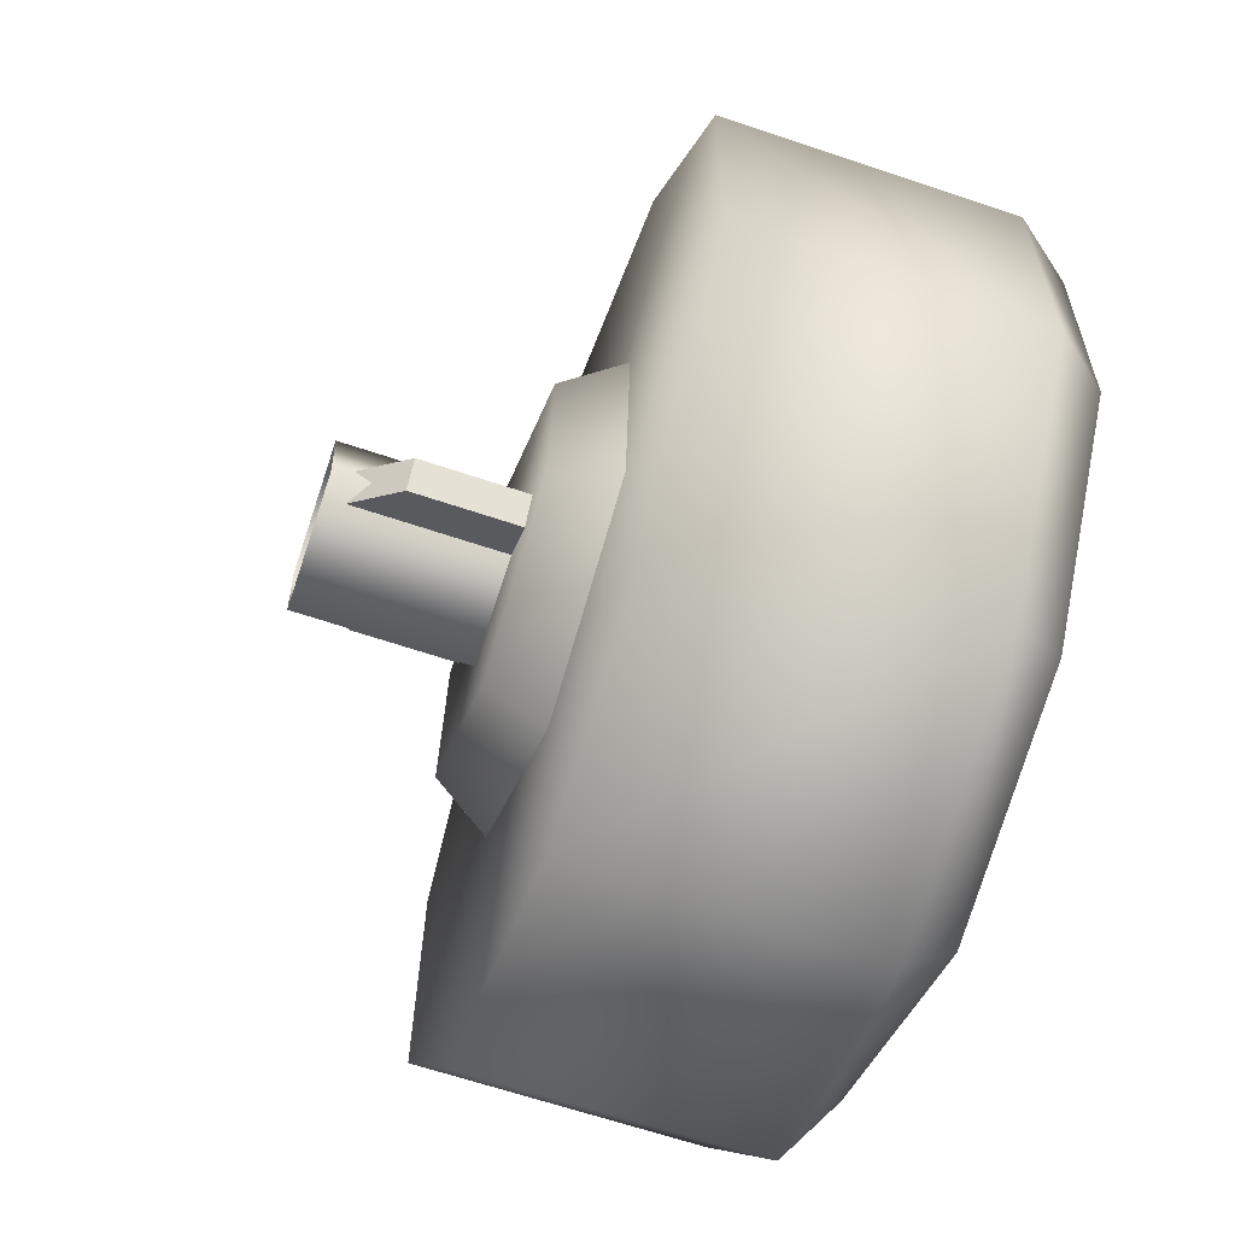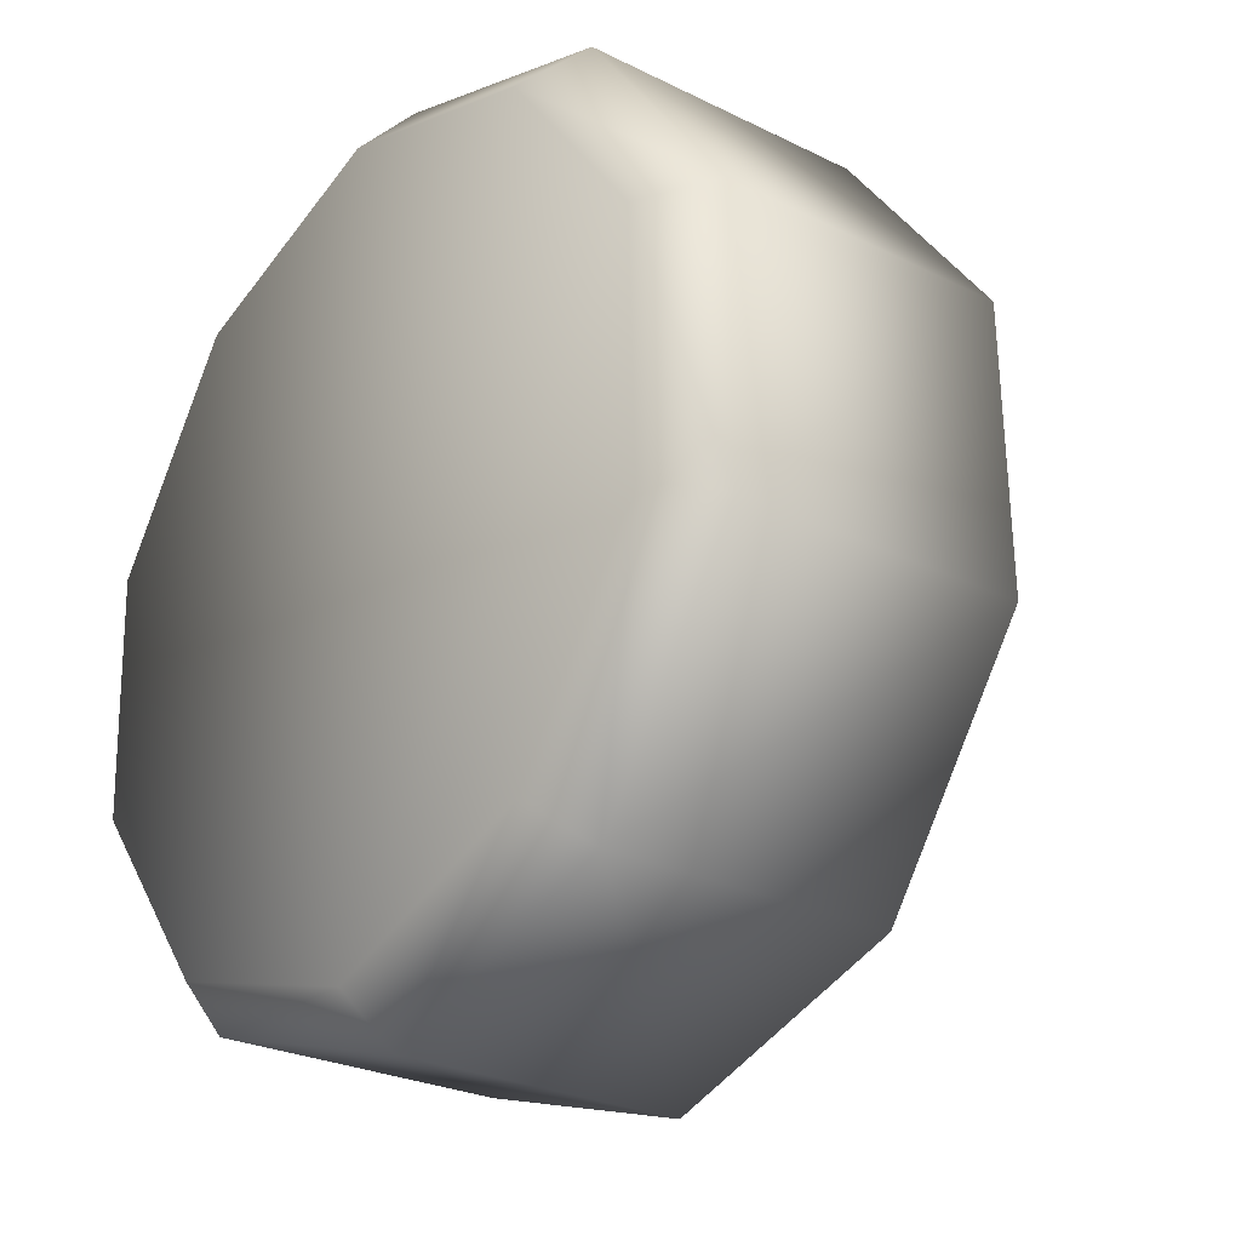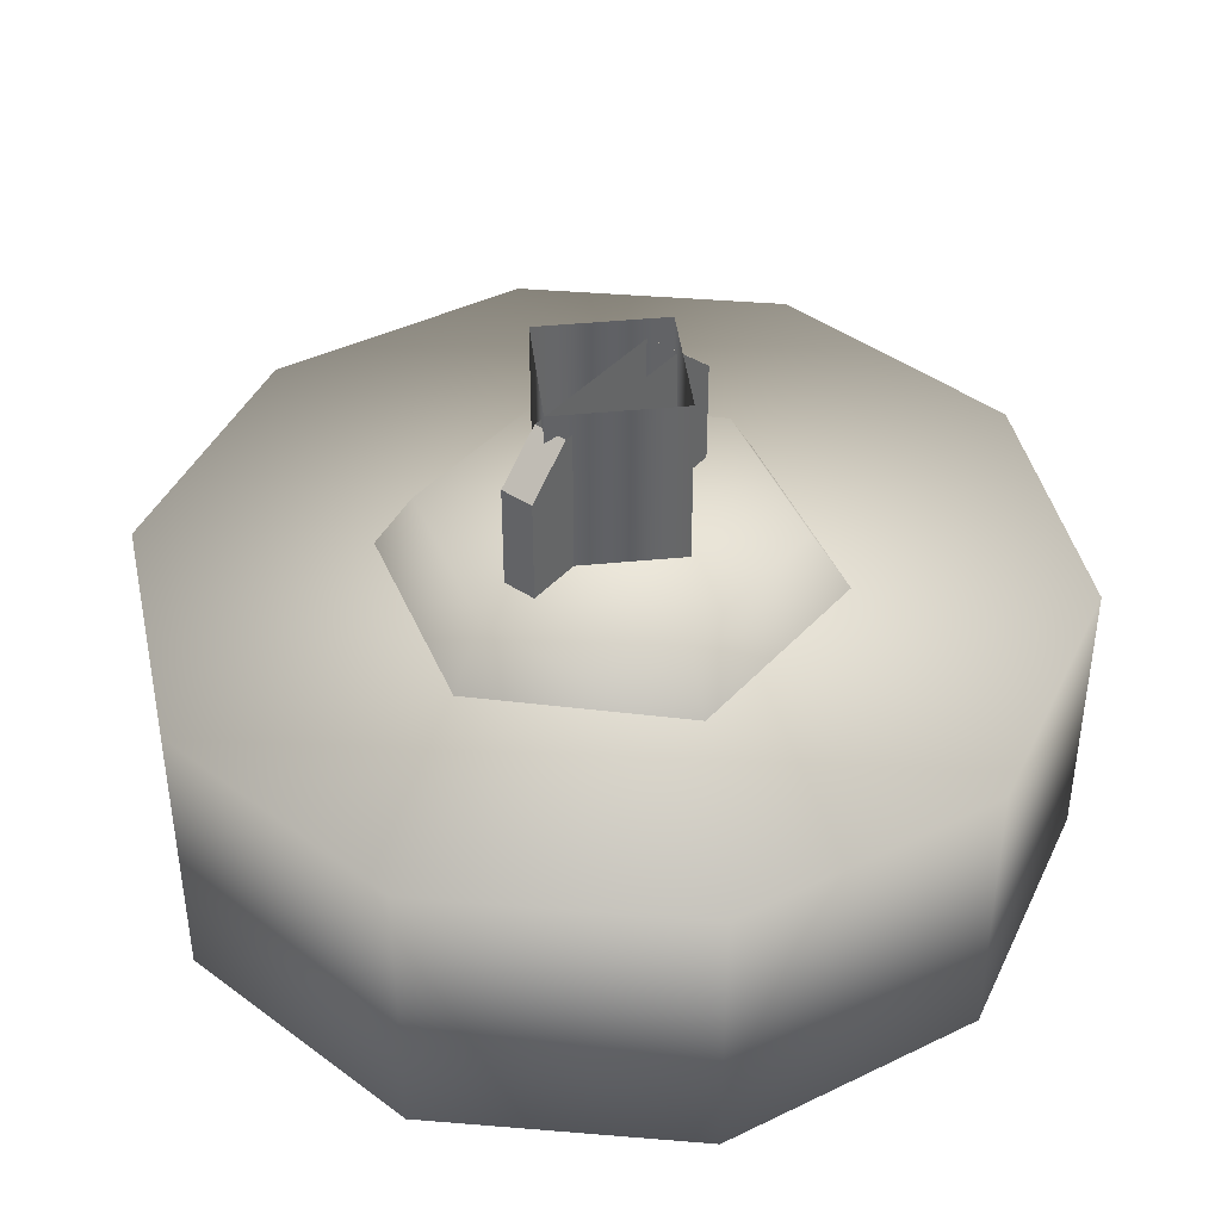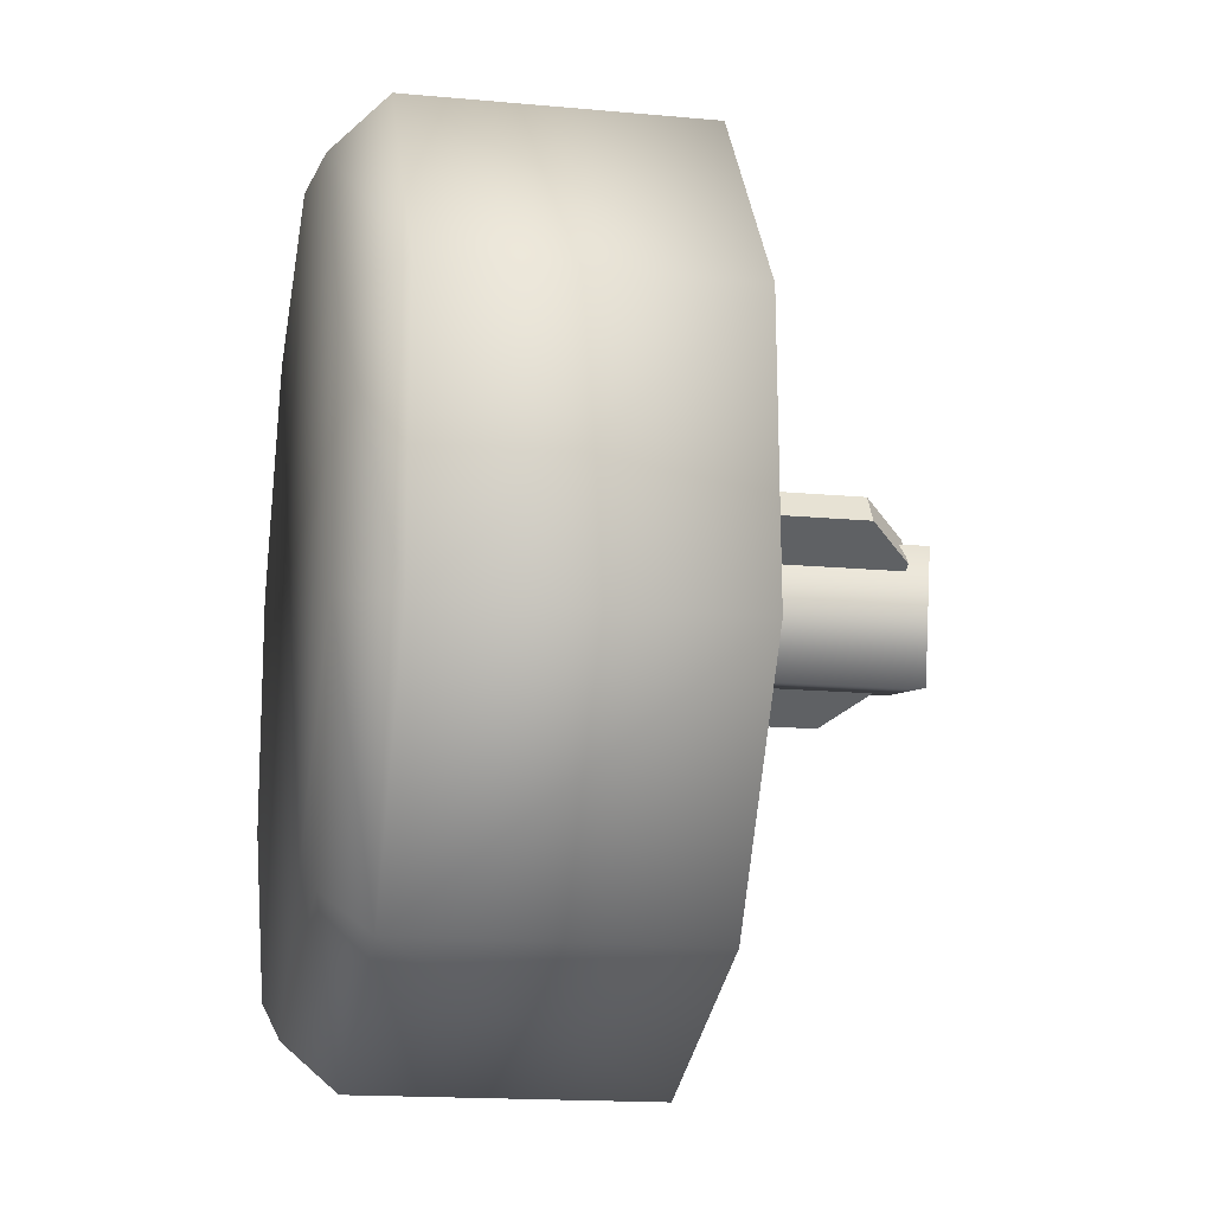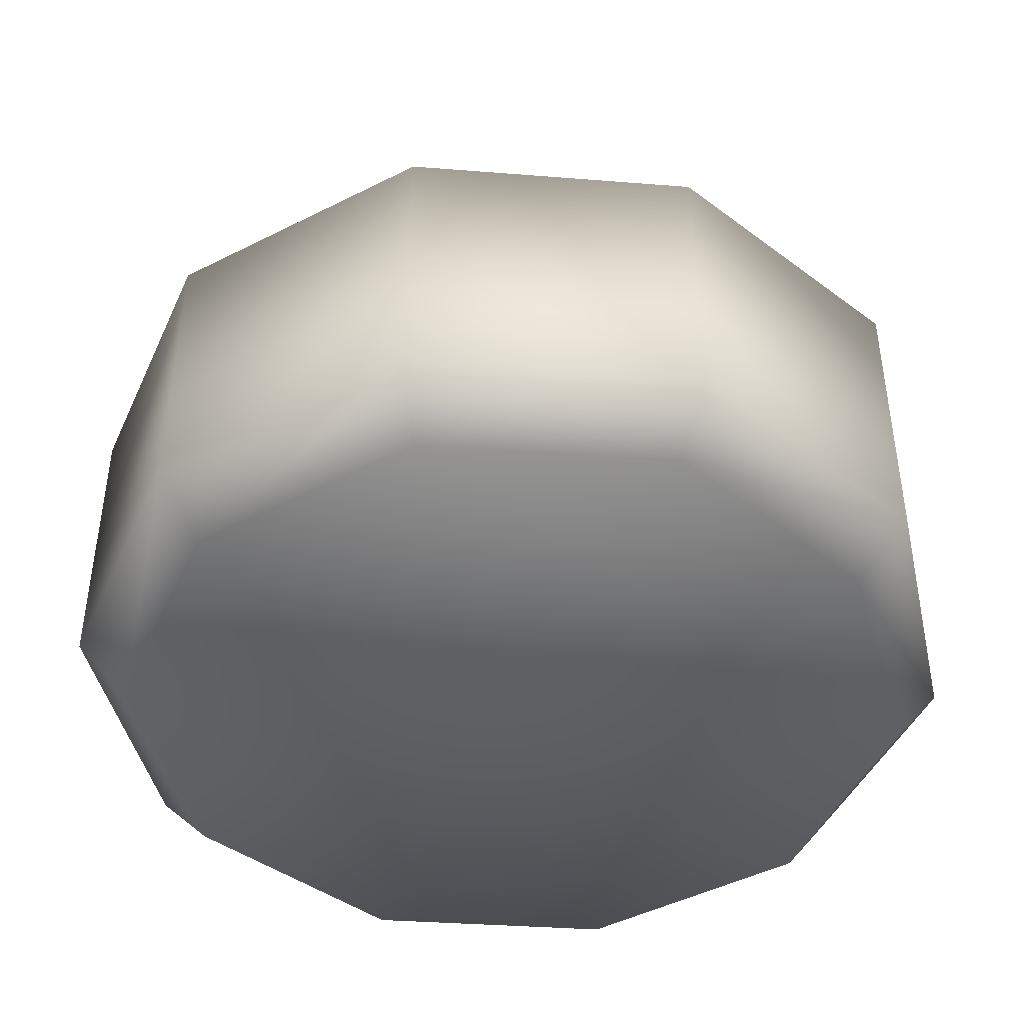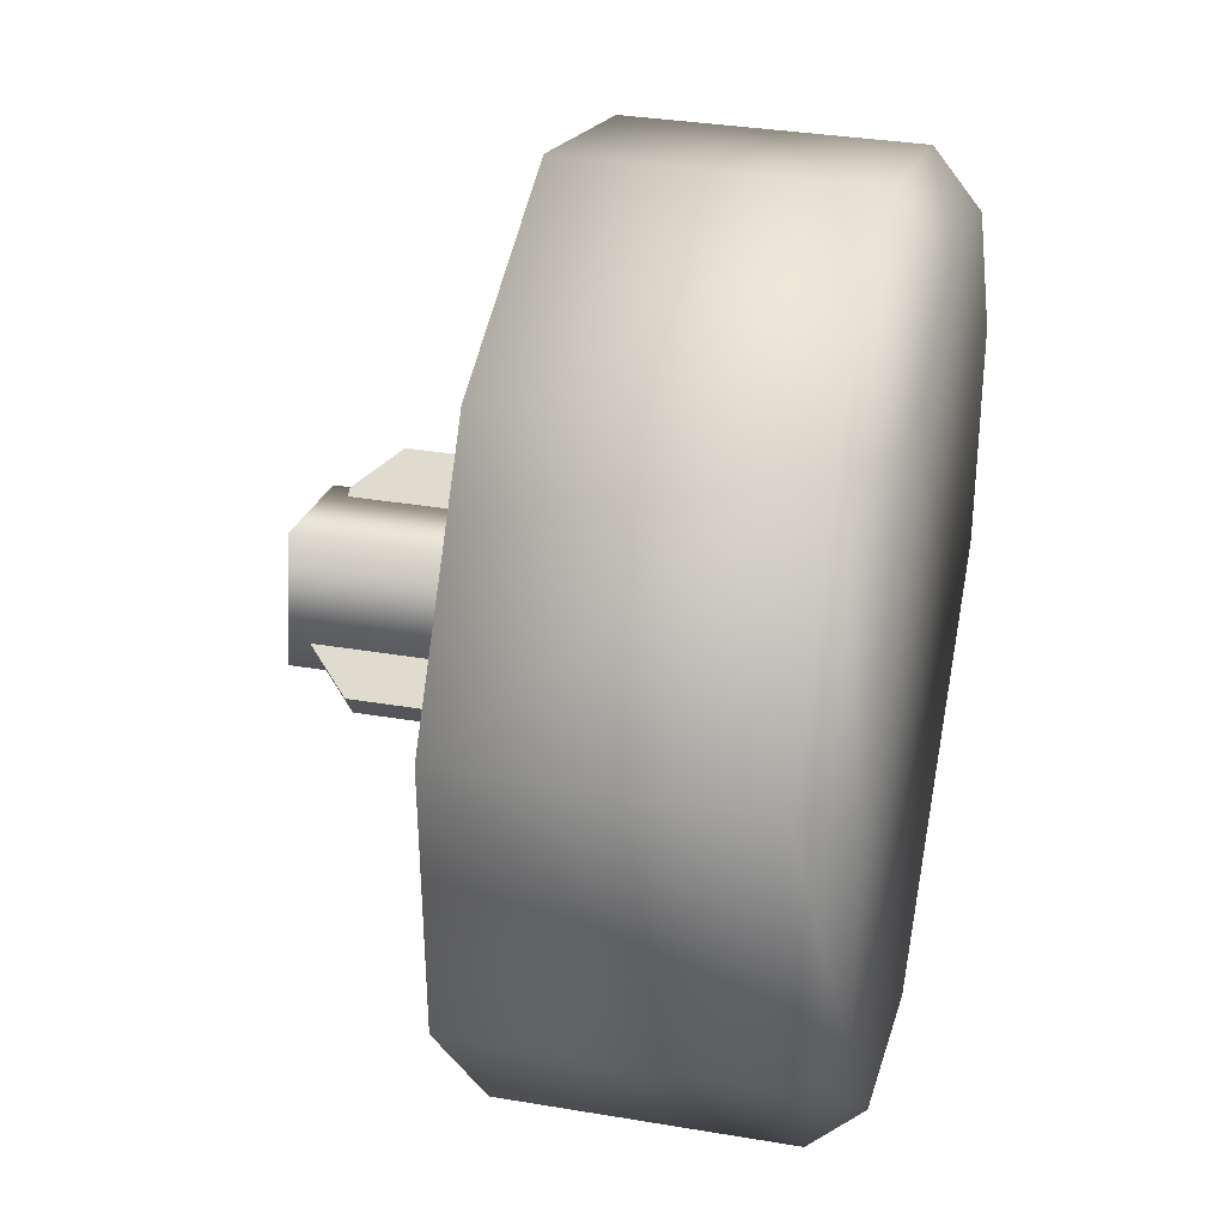
<metadata>
{"format":"obj","ext":"obj","renderer":"f3d","projection":"perspective","resolution":1024,"background":"white","views":[{"elev":-64.5,"azim":71.2,"up":"+Y"},{"elev":-25.8,"azim":-128.4,"up":"+Y"},{"elev":41.8,"azim":-85.5,"up":"+Z"},{"elev":-16.4,"azim":-100.7,"up":"+Y"},{"elev":-44.1,"azim":-96.5,"up":"+Z"},{"elev":33.6,"azim":103.0,"up":"+Y"}]}
</metadata>
<code>
g wheel_low_Cylinder.002
v -0.007348 1.898 -1.581
v 0.4482 1.74 -1.581
v 0.7235 1.344 -1.581
v 0.7135 0.8613 -1.581
v 0.4219 0.4771 -1.581
v -0.03985 0.3376 -1.581
v -0.4954 0.4962 -1.581
v -0.7606 1.374 -1.581
v 0.01381 1.805 -2.173
v -0.007348 1.898 -2.084
v 0.4175 1.657 -2.173
v 0.4482 1.74 -2.084
v 0.6574 1.301 -2.173
v 0.7235 1.344 -2.084
v 0.6419 0.8712 -2.173
v 0.7135 0.8613 -2.084
v 0.3769 0.5328 -2.173
v 0.4219 0.4771 -2.084
v -0.03645 0.4148 -2.173
v -0.03985 0.3376 -2.084
v -0.4954 0.4962 -2.084
v -0.6645 1.349 -2.173
v -0.7606 1.374 -2.084
v -0.4691 1.759 -1.581
v -0.4691 1.759 -2.084
v -0.3995 1.687 -2.173
v -0.7707 0.8922 -1.581
v -0.7707 0.8922 -2.084
v -0.6801 0.919 -2.173
v -0.4146 0.5714 -2.159
v -0.3633 1.345 -1.615
v -0.2885 1.295 -1.478
v 0.002894 1.525 -1.615
v -0.3898 0.937 -1.615
v -0.3092 0.9769 -1.478
v -0.05009 0.7103 -1.615
v -0.04425 0.8001 -1.478
v 0.3162 0.8911 -1.615
v 0.2413 0.9411 -1.478
v 0.3426 1.299 -1.615
v 0.262 1.259 -1.478
v -0.002942 1.436 -1.478
v 0.1699 1.025 -1.565
v 0.1699 1.025 -1.295
v -0.1948 1.268 -1.565
v 0.1366 0.9749 -1.565
v 0.1366 0.9749 -1.295
v -0.228 1.218 -1.565
v -0.228 1.218 -1.295
v -0.1607 1.173 -1.22
v -0.1948 1.268 -1.295
v -0.1275 1.223 -1.22
v 0.1026 1.07 -1.22
v 0.06933 1.02 -1.22
v -0.156 1.206 -1.552
v -0.156 1.206 -1.183
v 0.06475 1.25 -1.552
v -0.1119 0.9855 -1.552
v -0.1119 0.9855 -1.183
v 0.1088 1.03 -1.552
v 0.1088 1.03 -1.183
v 0.06475 1.25 -1.183
g wheel_low_textures
f 3 4 16 14
f 18 5 6 20
f 28 27 8 23
f 6 7 21 20
f 1 2 12 10
f 4 5 18 16
f 12 2 3 14
f 10 12 11 9
f 12 14 13 11
f 14 16 15 13
f 16 18 17 15
f 18 20 19 17
f 19 30 29 22 26 9 11 13 15 17
f 28 23 22 29
f 25 10 9 26
f 24 1 10 25
f 8 24 25 23
f 23 25 26 22
f 21 7 27 28
f 3 2 1 24 8 27 7 6 5 4
f 21 28 29 30
f 20 21 30 19
f 34 35 32 31
f 31 32 42 33
f 36 37 35 34
f 38 39 37 36
f 40 41 39 38
f 33 42 41 40
f 42 32 35 37 39 41
f 47 46 43 44
f 45 51 52 53 44 43
f 49 48 46 47 54 50
f 51 45 48 49
f 49 50 52 51
f 44 53 54 47
f 58 59 56 55
f 55 56 62 57
f 60 61 59 58
f 57 62 61 60

</code>
